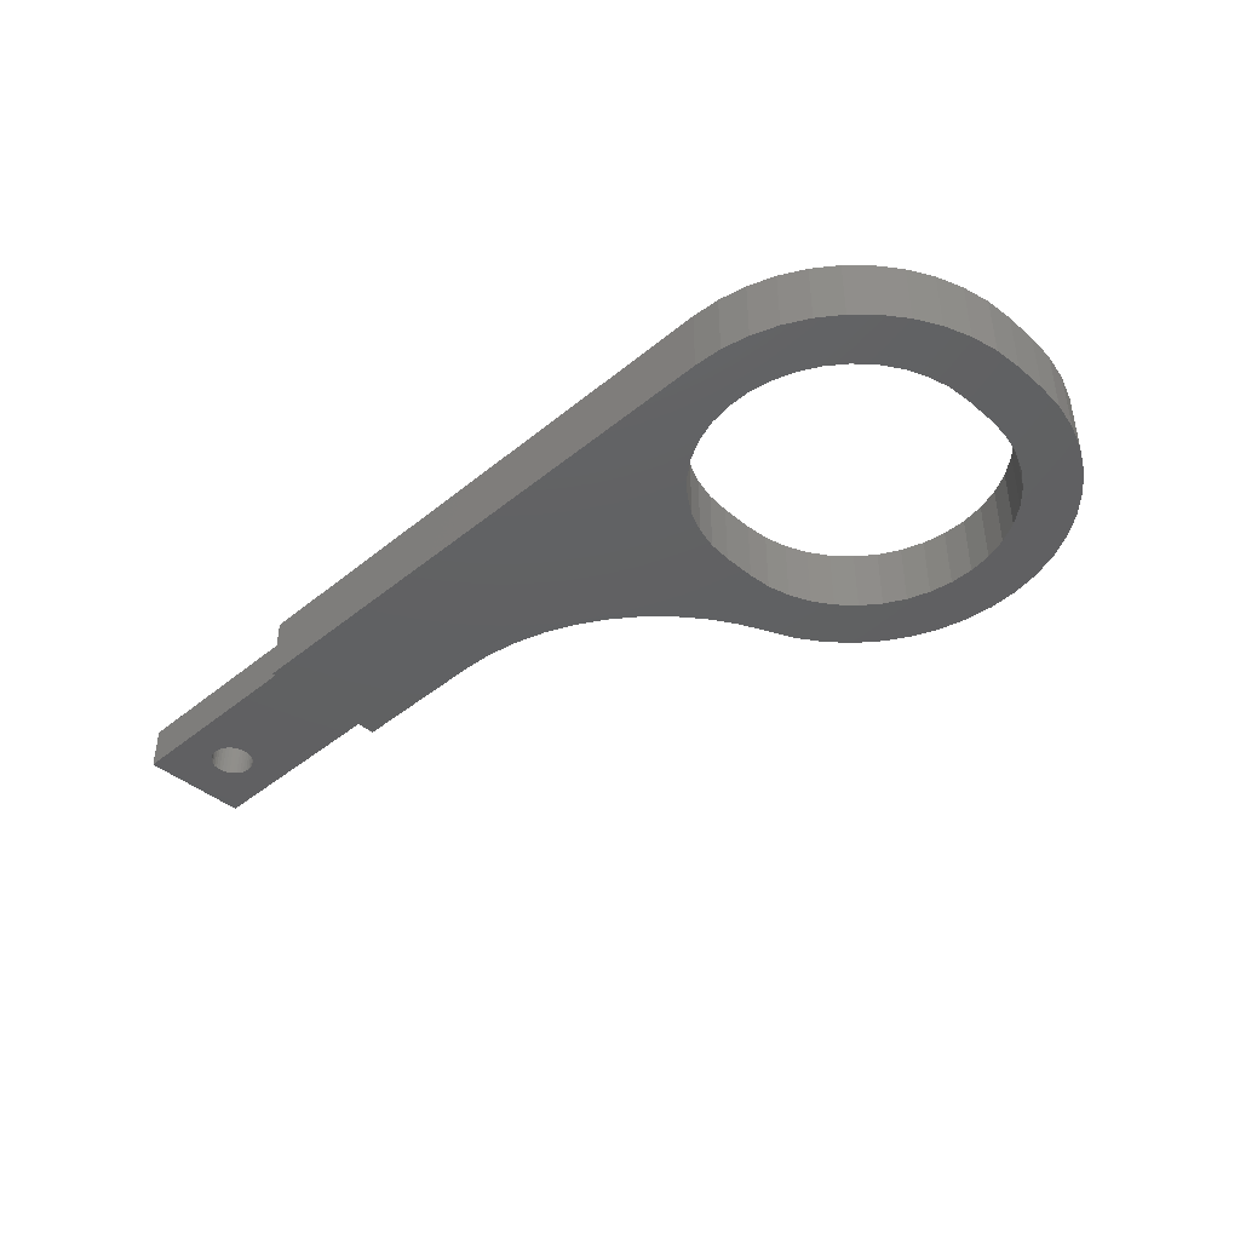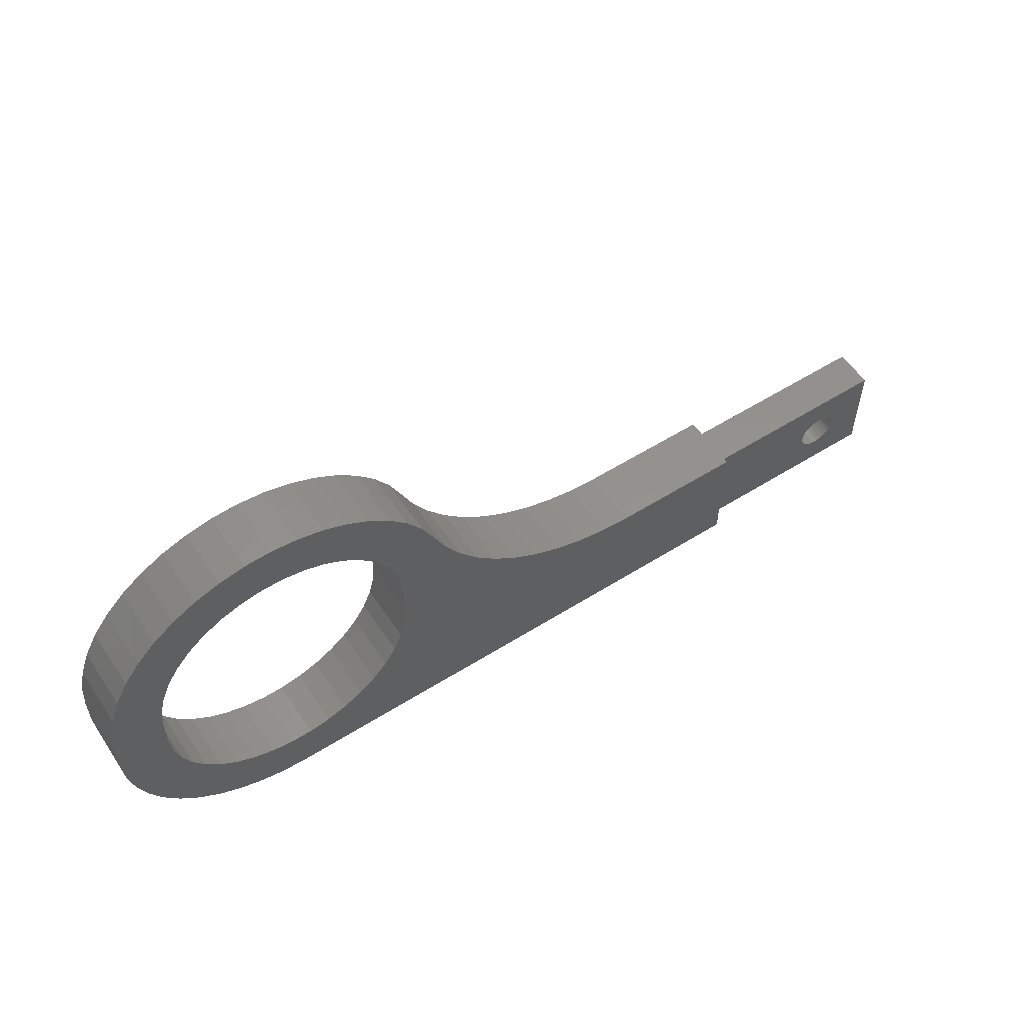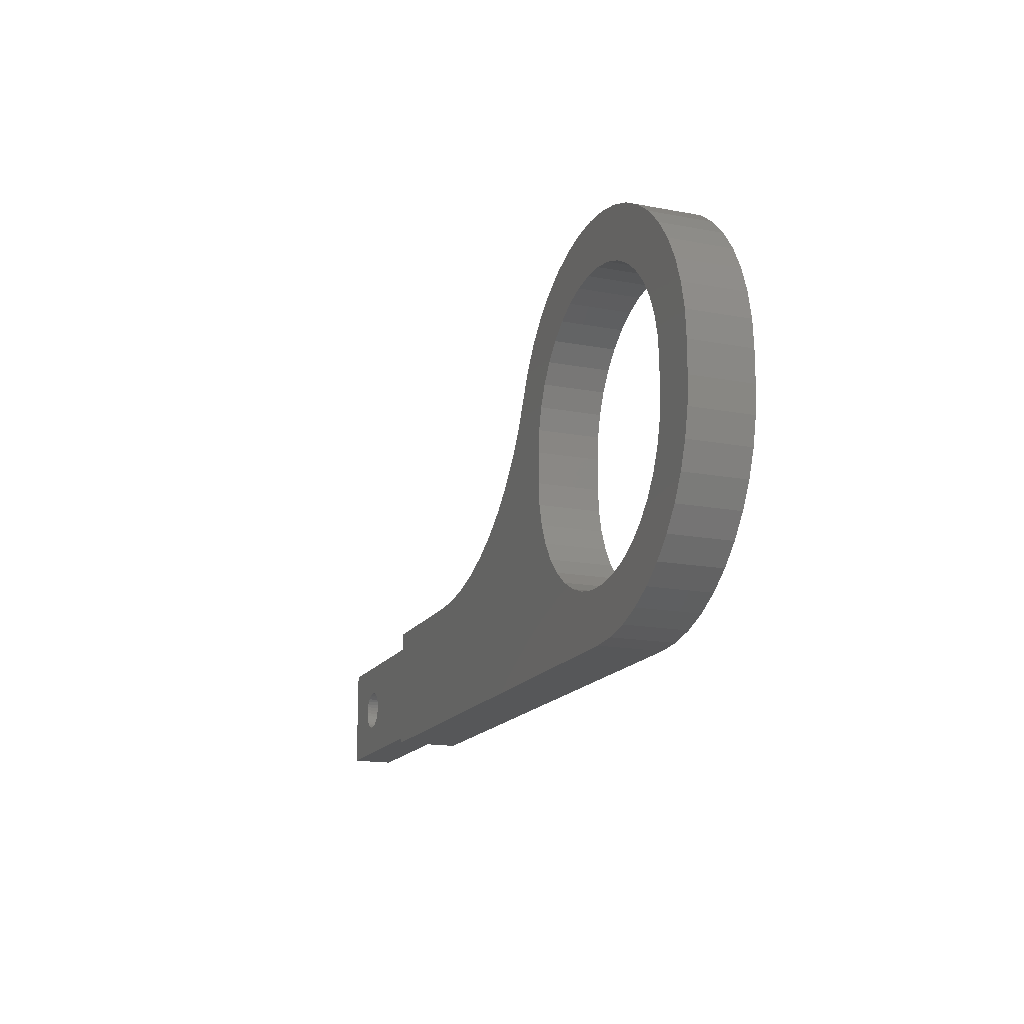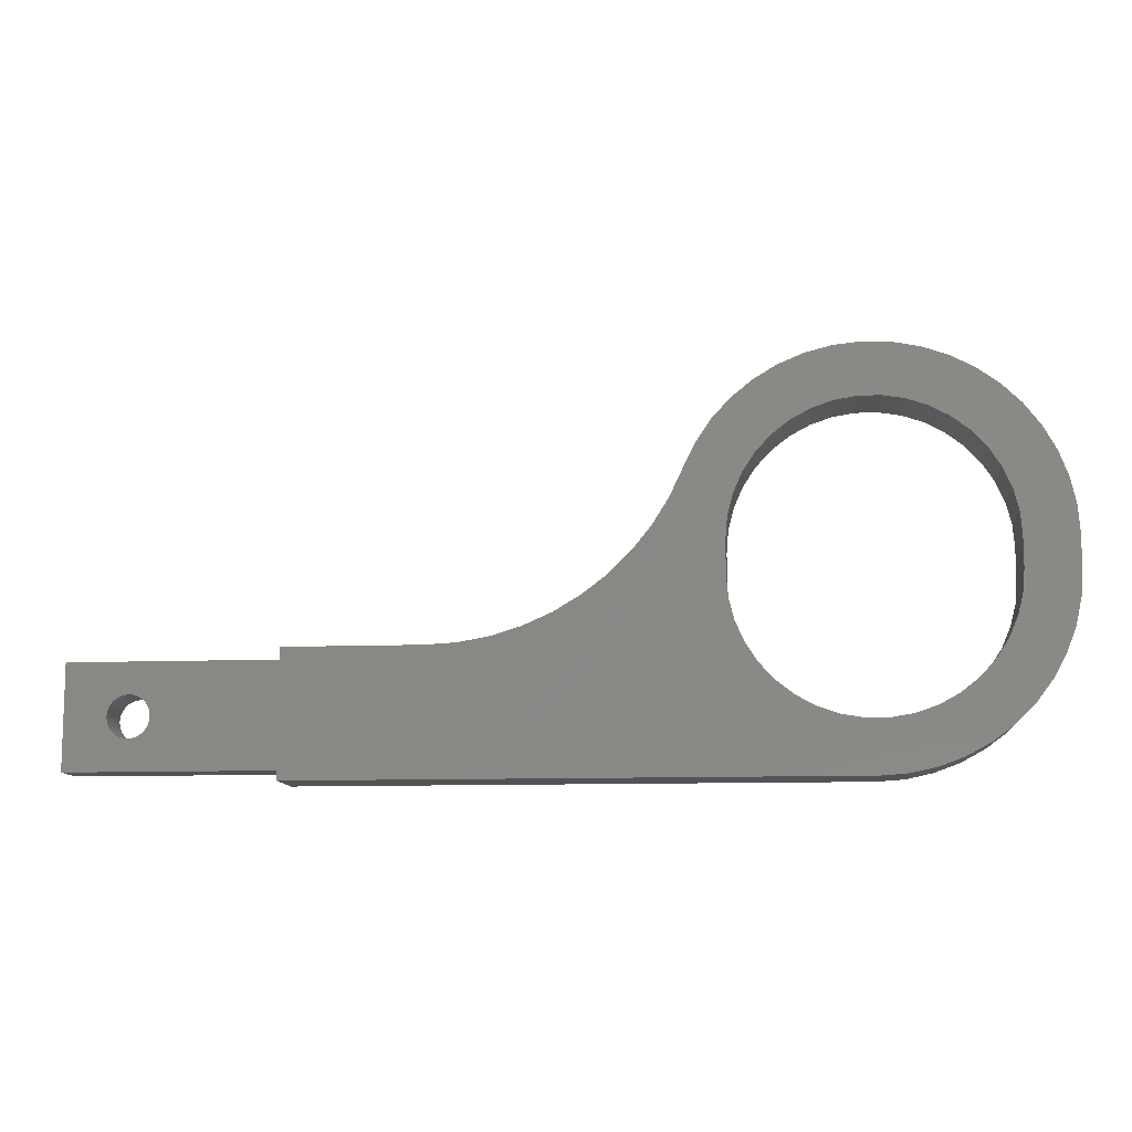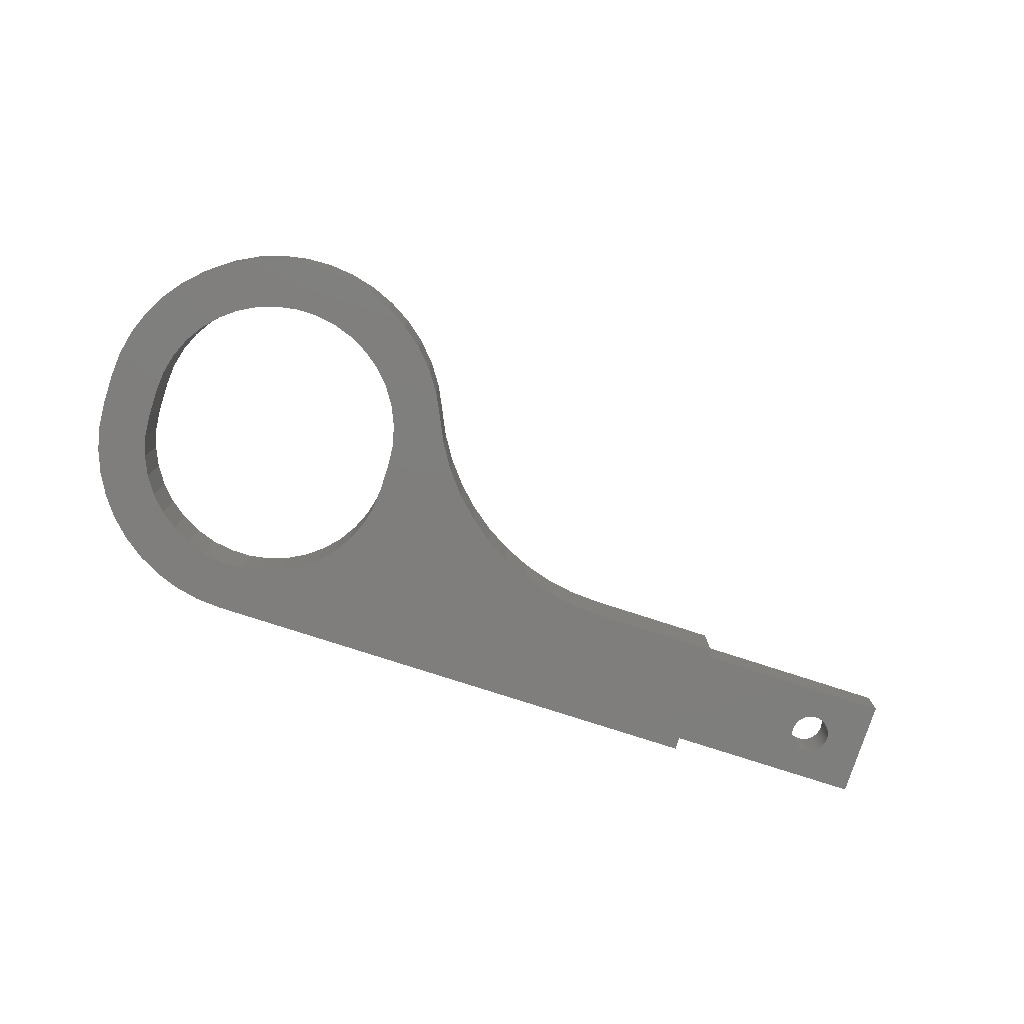
<metadata>
{"format":"stl","ext":"stl","renderer":"f3d","projection":"perspective","resolution":1024,"background":"white","views":[{"elev":-42.0,"azim":44.6,"up":"+Z"},{"elev":55.9,"azim":146.6,"up":"+Y"},{"elev":-16.3,"azim":68.7,"up":"+Y"},{"elev":-10.9,"azim":5.4,"up":"+Y"},{"elev":-78.4,"azim":162.1,"up":"+Z"}]}
</metadata>
<code>
# stl→obj: 248 verts, 500 faces
v 60 21 6
v 60 21 0
v 60.18 23.14 6
v 60.18 23.14 0
v 60.7 25.22 6
v 60.7 25.22 0
v 61.57 27.19 6
v 61.57 27.19 0
v 62.74 28.98 6
v 62.74 28.98 0
v 64.2 30.56 6
v 64.2 30.56 0
v 65.89 31.88 6
v 65.89 31.88 0
v 67.78 32.91 6
v 67.78 32.91 0
v 69.81 33.6 6
v 69.81 33.6 0
v 71.93 33.96 6
v 71.93 33.96 0
v 74.07 33.96 6
v 74.07 33.96 0
v 76.19 33.6 6
v 76.19 33.6 0
v 78.22 32.91 6
v 78.22 32.91 0
v 80.11 31.88 6
v 80.11 31.88 0
v 81.8 30.56 6
v 81.8 30.56 0
v 83.26 28.98 6
v 83.26 28.98 0
v 84.43 27.19 6
v 84.43 27.19 0
v 85.3 25.22 6
v 85.3 25.22 0
v 85.82 23.14 6
v 85.82 23.14 0
v 86 21 6
v 86 21 0
v 86 18 6
v 86 18 0
v 85.82 15.86 6
v 85.82 15.86 0
v 85.3 13.78 6
v 85.3 13.78 0
v 84.43 11.81 6
v 84.43 11.81 0
v 83.26 10.02 6
v 83.26 10.02 0
v 81.8 8.436 6
v 81.8 8.436 0
v 80.11 7.117 6
v 80.11 7.117 0
v 78.22 6.095 6
v 78.22 6.095 0
v 76.19 5.398 6
v 76.19 5.398 0
v 74.07 5.044 6
v 74.07 5.044 0
v 71.93 5.044 6
v 71.93 5.044 0
v 69.81 5.398 6
v 69.81 5.398 0
v 67.78 6.095 6
v 67.78 6.095 0
v 65.89 7.117 6
v 65.89 7.117 0
v 64.2 8.436 6
v 64.2 8.436 0
v 62.74 10.02 6
v 62.74 10.02 0
v 61.57 11.81 6
v 61.57 11.81 0
v 60.7 13.78 6
v 60.7 13.78 0
v 60.18 15.86 6
v 60.18 15.86 0
v 60 18 6
v 60 18 0
v 56.29 27.7 6
v 56.29 27.7 0
v 55.02 25.01 6
v 55.02 25.01 0
v 53.45 22.49 6
v 53.45 22.49 0
v 51.58 20.18 6
v 51.58 20.18 0
v 49.45 18.1 6
v 49.45 18.1 0
v 47.1 16.29 6
v 47.1 16.29 0
v 44.54 14.78 6
v 44.54 14.78 0
v 41.82 13.58 6
v 41.82 13.58 0
v 38.98 12.7 6
v 38.98 12.7 0
v 36.05 12.18 6
v 36.05 12.18 0
v 33.09 12 6
v 33.09 12 0
v 20 12 6
v 20 12 0
v 20 11 5
v 20 11 1
v 20 1 1
v 20 0 0
v 20 1 5
v 20 0 6
v 73 0 6
v 73 0 0
v 75.56 0.1832 0
v 75.56 0.1832 6
v 78.07 0.7291 0
v 78.07 0.7291 6
v 80.48 1.627 0
v 80.48 1.627 6
v 82.73 2.857 0
v 82.73 2.857 6
v 84.79 4.397 0
v 84.79 4.397 6
v 86.6 6.213 0
v 86.6 6.213 6
v 88.14 8.268 0
v 88.14 8.268 6
v 89.37 10.52 0
v 89.37 10.52 6
v 90.27 12.93 0
v 90.27 12.93 6
v 90.82 15.44 0
v 90.82 15.44 6
v 91 18 0
v 91 18 6
v 91 21 6
v 91 21 0
v 90.81 23.61 0
v 90.81 23.61 6
v 90.25 26.16 0
v 90.25 26.16 6
v 89.32 28.6 0
v 89.32 28.6 6
v 88.05 30.88 0
v 88.05 30.88 6
v 86.46 32.96 0
v 86.46 32.96 6
v 84.58 34.78 0
v 84.58 34.78 6
v 82.47 36.31 0
v 82.47 36.31 6
v 80.15 37.52 0
v 80.15 37.52 6
v 77.68 38.38 0
v 77.68 38.38 6
v 75.12 38.87 0
v 75.12 38.87 6
v 72.51 38.99 0
v 72.51 38.99 6
v 69.91 38.73 0
v 69.91 38.73 6
v 67.37 38.1 0
v 67.37 38.1 6
v 64.96 37.1 0
v 64.96 37.1 6
v 62.71 35.77 0
v 62.71 35.77 6
v 60.68 34.13 0
v 60.68 34.13 6
v 58.91 32.2 0
v 58.91 32.2 6
v 57.44 30.05 0
v 57.44 30.05 6
v 0 11 5
v 0 11 1
v 0 1 5
v 0 1 1
v 7.97 6.347 5
v 8 6 5
v 7.286 7.532 5
v 7.532 7.286 5
v 7.97 5.653 5
v 7.879 5.316 5
v 7.732 5 5
v 4.468 7.286 5
v 4.268 7 5
v 4.121 6.684 5
v 7.732 7 5
v 7.879 6.684 5
v 4.121 5.316 5
v 4.03 5.653 5
v 4 6 5
v 4.03 6.347 5
v 7.532 4.714 5
v 7.286 4.468 5
v 7 4.268 5
v 6.684 4.121 5
v 6.347 4.03 5
v 6 4 5
v 5.653 4.03 5
v 6.347 7.97 5
v 5.316 4.121 5
v 5 4.268 5
v 4.714 4.468 5
v 4.714 7.532 5
v 5 7.732 5
v 5.316 7.879 5
v 6.684 7.879 5
v 7 7.732 5
v 5.653 7.97 5
v 6 8 5
v 4.468 4.714 5
v 4.268 5 5
v 7.879 5.316 1
v 7.97 5.653 1
v 8 6 1
v 7.97 6.347 1
v 7.879 6.684 1
v 7.732 7 1
v 4.268 7 1
v 4.121 6.684 1
v 6.347 4.03 1
v 7.532 7.286 1
v 7.286 7.532 1
v 7 7.732 1
v 4.03 6.347 1
v 4 6 1
v 5 4.268 1
v 5.316 4.121 1
v 6.684 4.121 1
v 7 4.268 1
v 7.286 4.468 1
v 7.532 4.714 1
v 7.732 5 1
v 4.03 5.653 1
v 4.121 5.316 1
v 4.268 5 1
v 5.653 4.03 1
v 6 4 1
v 6 8 1
v 6.347 7.97 1
v 6.684 7.879 1
v 5.653 7.97 1
v 5.316 7.879 1
v 5 7.732 1
v 4.468 4.714 1
v 4.714 4.468 1
v 4.714 7.532 1
v 4.468 7.286 1
f 1 2 3
f 3 2 4
f 3 4 5
f 5 4 6
f 5 6 7
f 7 6 8
f 7 8 9
f 9 8 10
f 9 10 11
f 11 10 12
f 11 12 13
f 13 12 14
f 13 14 15
f 15 14 16
f 15 16 17
f 17 16 18
f 17 18 19
f 19 18 20
f 19 20 21
f 21 20 22
f 21 22 23
f 23 22 24
f 23 24 25
f 25 24 26
f 25 26 27
f 27 26 28
f 27 28 29
f 29 28 30
f 29 30 31
f 31 30 32
f 31 32 33
f 33 32 34
f 33 34 35
f 35 34 36
f 35 36 37
f 37 36 38
f 37 38 39
f 39 38 40
f 41 39 42
f 42 39 40
f 41 42 43
f 43 42 44
f 43 44 45
f 45 44 46
f 45 46 47
f 47 46 48
f 47 48 49
f 49 48 50
f 49 50 51
f 51 50 52
f 51 52 53
f 53 52 54
f 53 54 55
f 55 54 56
f 55 56 57
f 57 56 58
f 57 58 59
f 59 58 60
f 59 60 61
f 61 60 62
f 61 62 63
f 63 62 64
f 63 64 65
f 65 64 66
f 65 66 67
f 67 66 68
f 67 68 69
f 69 68 70
f 69 70 71
f 71 70 72
f 71 72 73
f 73 72 74
f 73 74 75
f 75 74 76
f 75 76 77
f 77 76 78
f 77 78 79
f 79 78 80
f 81 82 83
f 83 82 84
f 83 84 85
f 85 84 86
f 85 86 87
f 87 86 88
f 87 88 89
f 89 88 90
f 89 90 91
f 91 90 92
f 91 92 93
f 93 92 94
f 93 94 95
f 95 94 96
f 95 96 97
f 97 96 98
f 97 98 99
f 99 98 100
f 99 100 101
f 101 100 102
f 103 101 104
f 104 101 102
f 105 103 106
f 106 103 104
f 106 104 107
f 107 104 108
f 107 108 109
f 109 108 110
f 109 110 105
f 105 110 103
f 111 110 112
f 112 110 108
f 111 112 113
f 111 113 114
f 114 113 115
f 114 115 116
f 116 115 117
f 116 117 118
f 118 117 119
f 118 119 120
f 120 119 121
f 120 121 122
f 122 121 123
f 122 123 124
f 124 123 125
f 124 125 126
f 126 125 127
f 126 127 128
f 128 127 129
f 128 129 130
f 130 129 131
f 130 131 132
f 132 131 133
f 132 133 134
f 135 134 136
f 136 134 133
f 135 136 137
f 135 137 138
f 138 137 139
f 138 139 140
f 140 139 141
f 140 141 142
f 142 141 143
f 142 143 144
f 144 143 145
f 144 145 146
f 146 145 147
f 146 147 148
f 148 147 149
f 148 149 150
f 150 149 151
f 150 151 152
f 152 151 153
f 152 153 154
f 154 153 155
f 154 155 156
f 156 155 157
f 156 157 158
f 158 157 159
f 158 159 160
f 160 159 161
f 160 161 162
f 162 161 163
f 162 163 164
f 164 163 165
f 164 165 166
f 166 165 167
f 166 167 168
f 168 167 169
f 168 169 170
f 170 169 171
f 170 171 172
f 172 171 82
f 172 82 81
f 1 79 2
f 2 79 80
f 67 69 110
f 110 69 71
f 111 114 59
f 59 114 57
f 57 114 116
f 57 116 55
f 55 116 118
f 55 118 53
f 53 118 120
f 53 120 51
f 51 120 122
f 51 122 49
f 59 61 111
f 111 61 63
f 111 63 110
f 110 63 65
f 110 65 67
f 71 73 110
f 110 73 75
f 110 75 77
f 33 144 31
f 31 144 146
f 31 146 29
f 29 146 148
f 29 148 27
f 27 148 150
f 27 150 25
f 25 150 152
f 25 152 23
f 23 152 154
f 23 154 21
f 21 154 156
f 21 156 19
f 122 124 49
f 49 124 126
f 49 126 47
f 47 126 128
f 47 128 45
f 45 128 130
f 45 130 43
f 43 130 132
f 43 132 41
f 41 132 134
f 41 134 39
f 39 134 135
f 39 135 37
f 37 135 138
f 37 138 35
f 35 138 140
f 35 140 33
f 33 140 142
f 33 142 144
f 89 91 77
f 77 91 93
f 77 93 95
f 95 97 77
f 77 97 99
f 77 99 110
f 110 99 101
f 110 101 103
f 156 158 19
f 19 158 160
f 19 160 17
f 17 160 162
f 17 162 15
f 15 162 164
f 15 164 13
f 13 164 166
f 13 166 11
f 11 166 168
f 11 168 9
f 9 168 170
f 9 170 7
f 7 170 172
f 7 172 5
f 5 172 81
f 5 81 3
f 3 81 83
f 3 83 1
f 1 83 85
f 1 85 79
f 79 85 77
f 77 85 87
f 77 87 89
f 76 74 108
f 108 74 72
f 108 72 70
f 78 76 100
f 100 76 108
f 100 108 102
f 102 108 104
f 70 68 108
f 108 68 66
f 108 66 112
f 100 98 78
f 78 98 96
f 78 96 94
f 94 92 78
f 78 92 90
f 78 90 80
f 80 90 2
f 66 64 112
f 112 64 62
f 112 62 113
f 113 62 60
f 113 60 115
f 115 60 58
f 115 58 117
f 117 58 56
f 117 56 119
f 119 56 54
f 119 54 121
f 121 54 52
f 121 52 123
f 123 52 50
f 123 50 125
f 125 50 48
f 18 159 20
f 20 159 157
f 20 157 22
f 22 157 155
f 22 155 24
f 24 155 153
f 24 153 26
f 26 153 151
f 26 151 28
f 28 151 149
f 28 149 30
f 30 149 147
f 30 147 32
f 147 145 32
f 32 145 143
f 32 143 34
f 34 143 141
f 34 141 36
f 36 141 139
f 36 139 38
f 38 139 137
f 38 137 40
f 40 137 136
f 40 136 42
f 42 136 133
f 42 133 44
f 44 133 131
f 44 131 46
f 46 131 129
f 46 129 48
f 48 129 127
f 48 127 125
f 90 88 2
f 2 88 86
f 2 86 4
f 4 86 84
f 4 84 6
f 6 84 82
f 6 82 8
f 8 82 171
f 8 171 10
f 10 171 169
f 10 169 12
f 12 169 167
f 12 167 14
f 14 167 165
f 14 165 16
f 16 165 163
f 16 163 18
f 18 163 161
f 18 161 159
f 173 105 174
f 174 105 106
f 175 173 176
f 176 173 174
f 109 175 107
f 107 175 176
f 177 178 105
f 105 178 109
f 179 180 105
f 178 181 109
f 109 181 182
f 109 182 183
f 184 173 185
f 185 173 186
f 180 187 105
f 105 187 188
f 105 188 177
f 189 190 175
f 175 190 191
f 175 191 173
f 173 191 192
f 173 192 186
f 183 193 109
f 109 193 194
f 109 194 195
f 195 196 109
f 109 196 197
f 109 197 175
f 175 197 198
f 175 198 199
f 200 105 173
f 199 201 175
f 175 201 202
f 175 202 203
f 184 204 173
f 173 204 205
f 173 205 206
f 200 207 105
f 105 207 208
f 105 208 179
f 206 209 173
f 173 209 210
f 173 210 200
f 203 211 175
f 175 211 212
f 175 212 189
f 213 214 107
f 107 214 215
f 107 215 106
f 215 216 106
f 106 216 217
f 106 217 218
f 219 220 174
f 221 107 176
f 218 222 106
f 106 222 223
f 106 223 224
f 220 225 174
f 174 225 226
f 174 226 176
f 176 227 228
f 221 229 107
f 107 229 230
f 107 230 231
f 231 232 107
f 107 232 233
f 107 233 213
f 226 234 176
f 176 234 235
f 176 235 236
f 228 237 176
f 176 237 238
f 176 238 221
f 239 174 240
f 240 174 106
f 240 106 241
f 241 106 224
f 239 242 174
f 174 242 243
f 174 243 244
f 236 245 176
f 176 245 246
f 176 246 227
f 244 247 174
f 174 247 248
f 174 248 219
f 215 178 216
f 216 178 177
f 216 177 217
f 217 177 188
f 217 188 218
f 218 188 187
f 218 187 222
f 222 187 180
f 222 180 223
f 223 180 179
f 223 179 224
f 224 179 208
f 224 208 241
f 241 208 207
f 241 207 240
f 240 207 200
f 240 200 239
f 239 200 210
f 239 210 242
f 242 210 209
f 242 209 243
f 243 209 206
f 243 206 244
f 244 206 205
f 244 205 247
f 247 205 204
f 247 204 248
f 248 204 184
f 248 184 219
f 219 184 185
f 219 185 220
f 220 185 186
f 220 186 225
f 225 186 192
f 225 192 226
f 226 192 191
f 226 191 234
f 234 191 190
f 234 190 235
f 235 190 189
f 235 189 236
f 236 189 212
f 236 212 245
f 245 212 211
f 245 211 246
f 246 211 203
f 246 203 227
f 227 203 202
f 227 202 228
f 228 202 201
f 228 201 237
f 237 201 199
f 237 199 238
f 238 199 198
f 238 198 221
f 221 198 197
f 221 197 229
f 229 197 196
f 229 196 230
f 230 196 195
f 230 195 231
f 231 195 194
f 231 194 232
f 232 194 193
f 232 193 233
f 233 193 183
f 233 183 213
f 213 183 182
f 213 182 214
f 214 182 181
f 214 181 215
f 215 181 178

</code>
